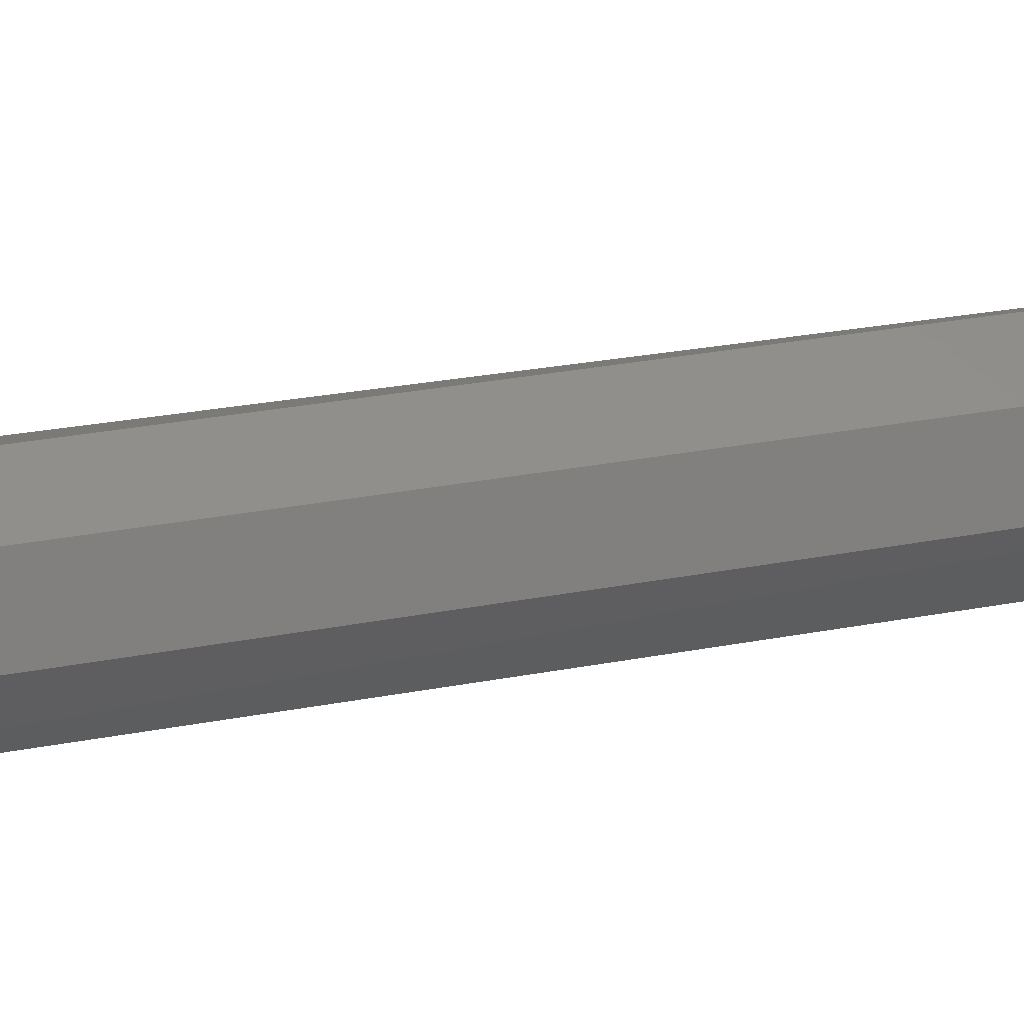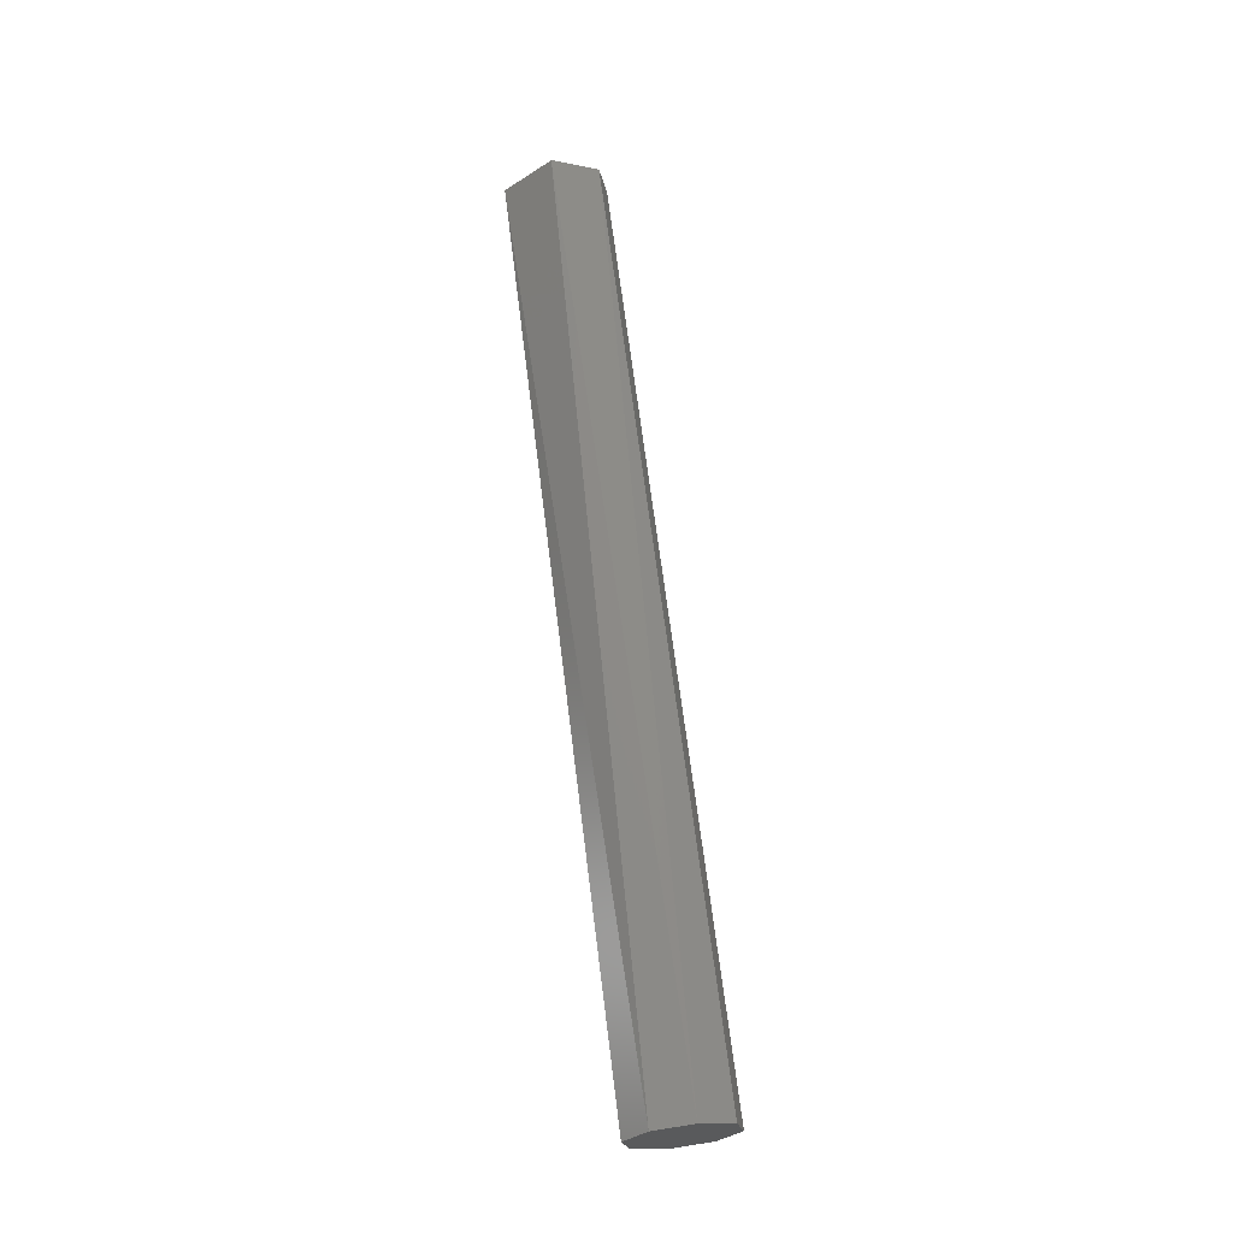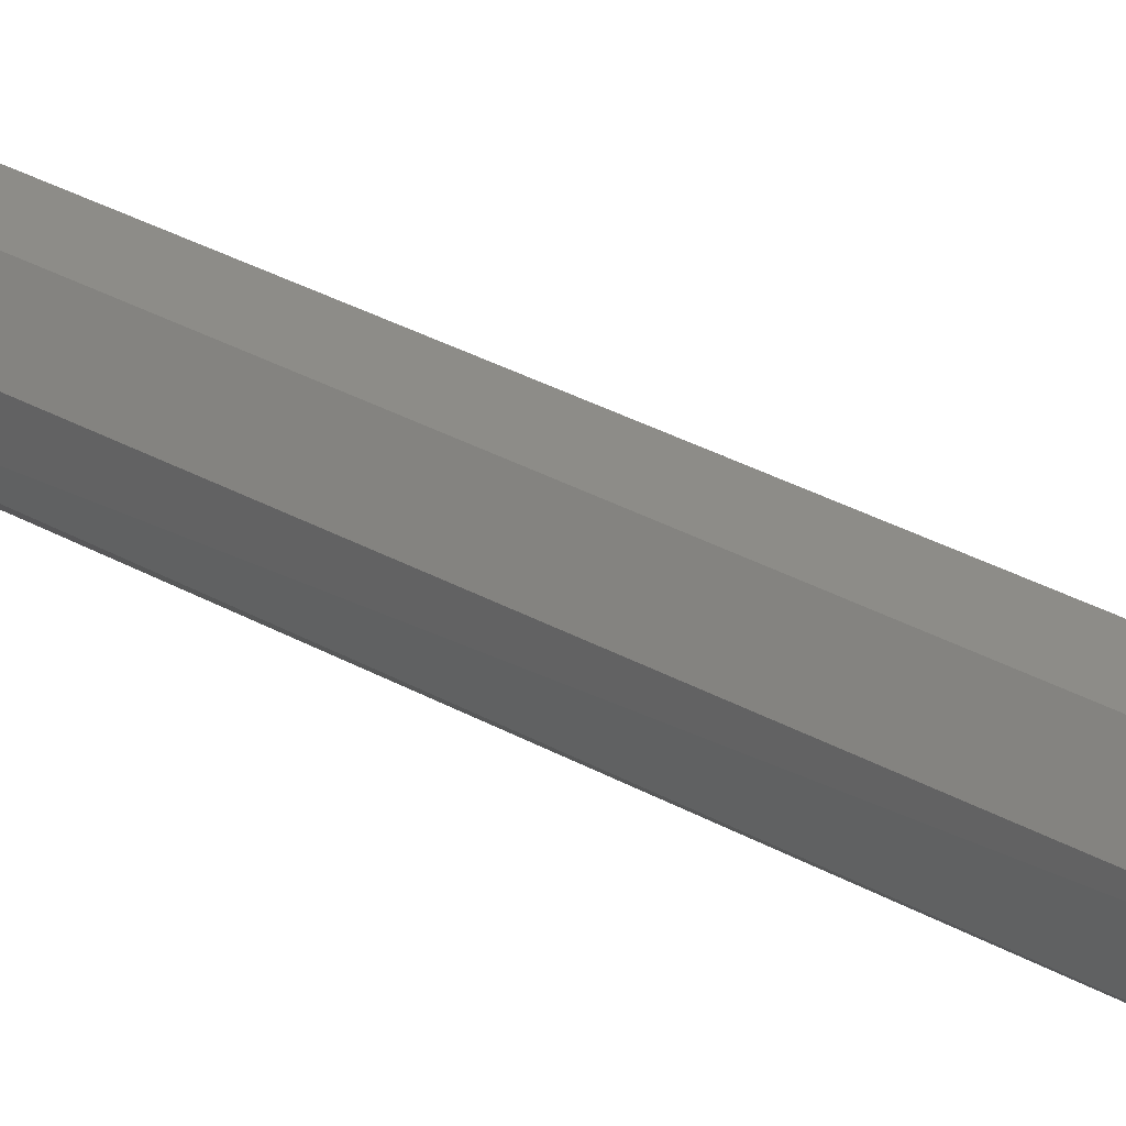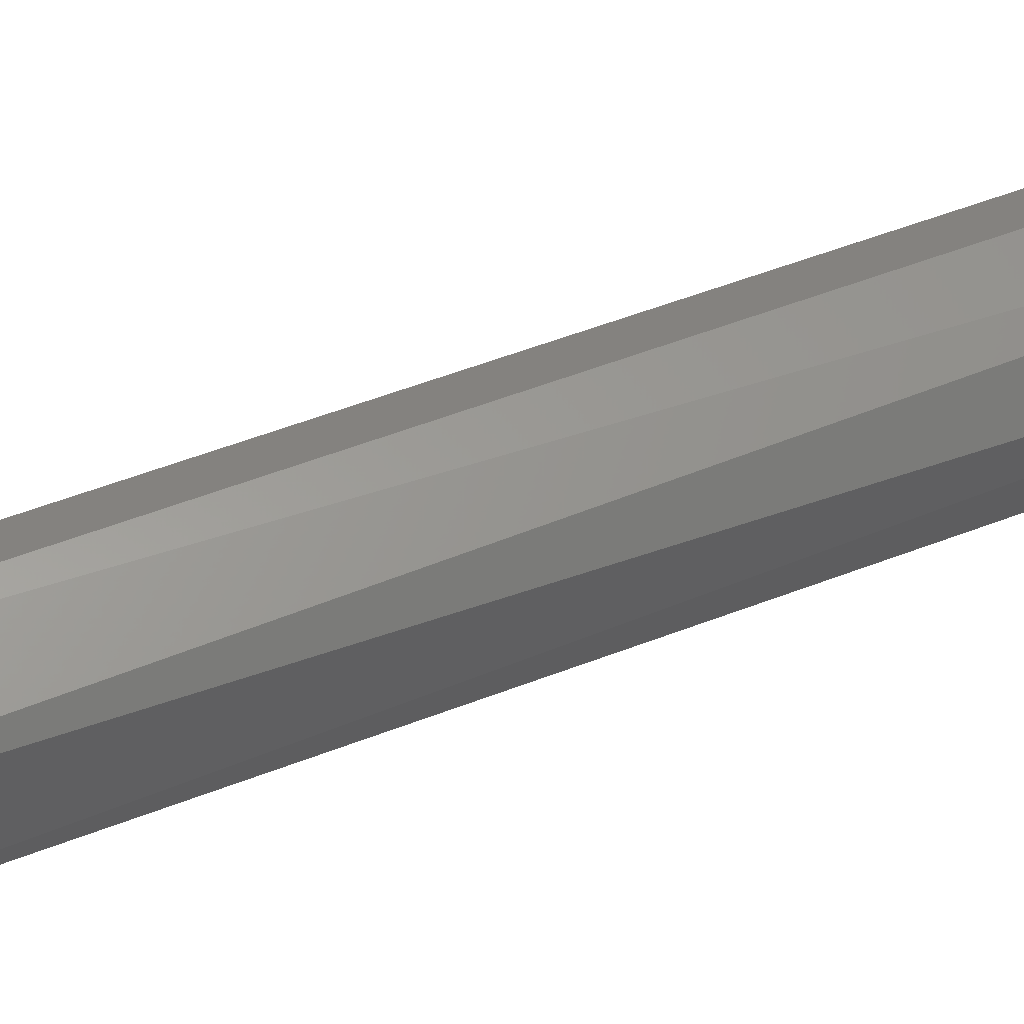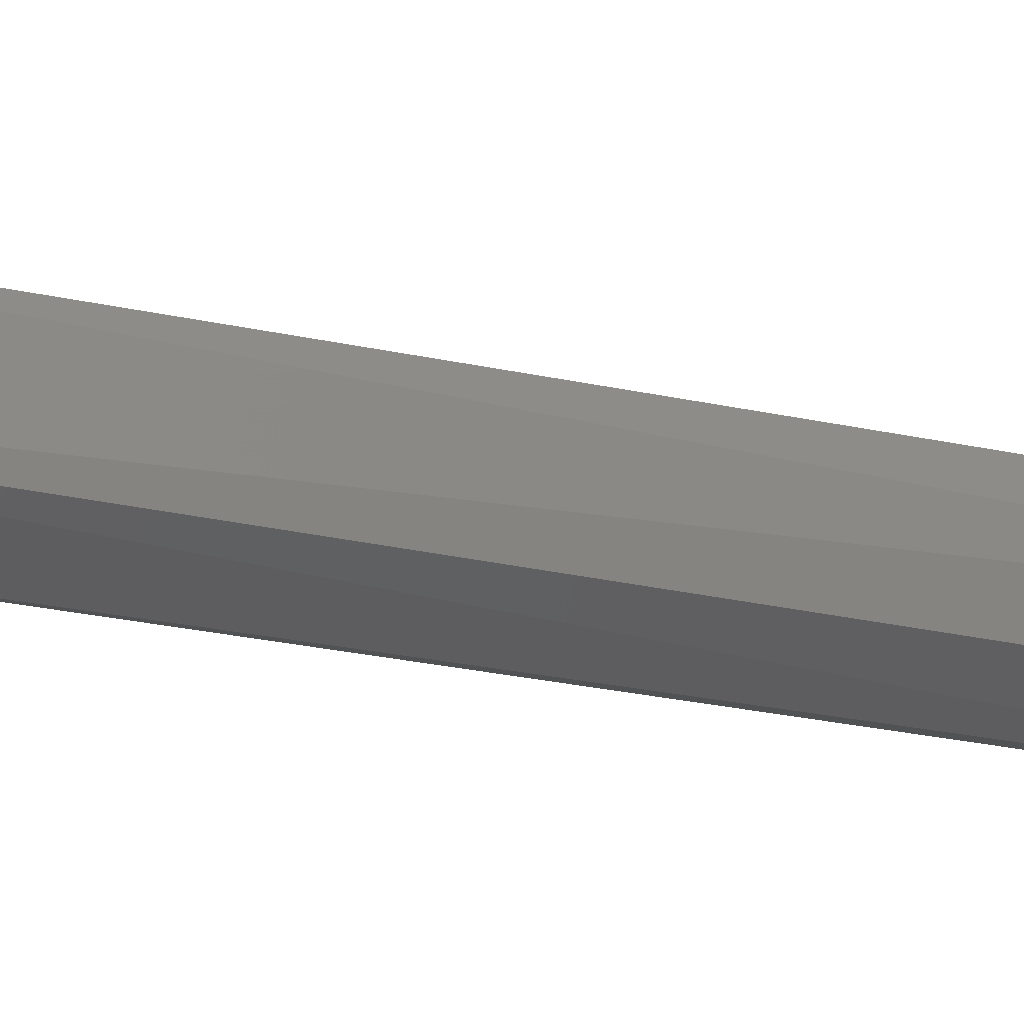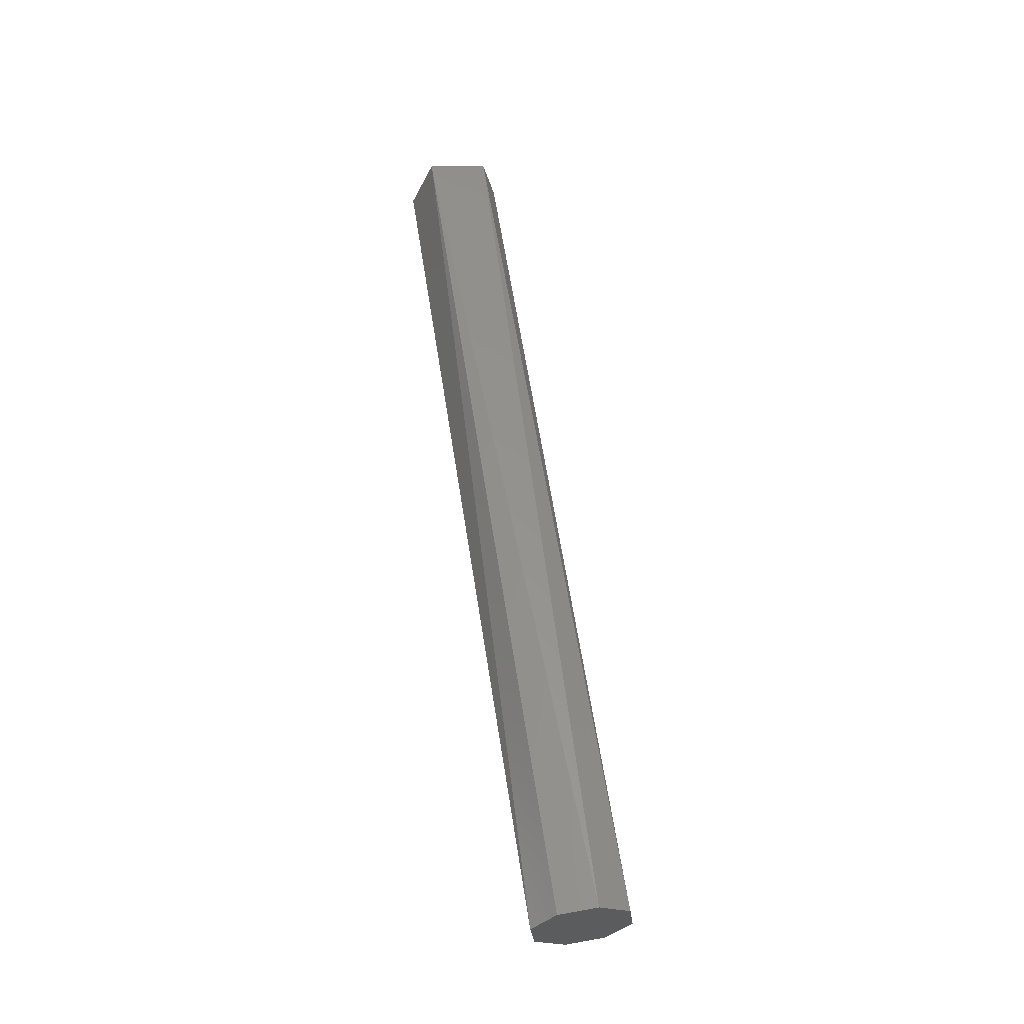
<metadata>
{"format":"stl","ext":"stl","renderer":"f3d","projection":"perspective","resolution":1024,"background":"white","views":[{"elev":43.6,"azim":67.4,"up":"+Z"},{"elev":-18.7,"azim":-69.9,"up":"+Y"},{"elev":22.8,"azim":121.0,"up":"+Z"},{"elev":24.1,"azim":-116.9,"up":"+Z"},{"elev":-42.2,"azim":-114.9,"up":"+Z"},{"elev":-33.2,"azim":-119.3,"up":"+Y"}]}
</metadata>
<code>
# stl→obj: 14 verts, 24 faces
v 0.002136 0.782 -0.4971
v 0.002514 0.7823 -0.4948
v 0.001161 0.7826 -0.4929
v -0.001131 0.7828 -0.4926
v -0.003019 0.7827 -0.4939
v -0.003397 0.7824 -0.4962
v -0.002044 0.782 -0.498
v 0.000248 0.7819 -0.4984
v -0.001016 0.8366 -0.5026
v 0.000286 0.8361 -0.506
v 0.003963 0.836 -0.5056
v 0.001199 0.8368 -0.5005
v 0.004844 0.8364 -0.5028
v 0.00349 0.8367 -0.5009
f 1 2 3
f 1 3 4
f 1 4 5
f 1 5 6
f 1 6 7
f 1 7 8
f 9 10 6
f 11 8 10
f 5 4 12
f 5 12 9
f 5 9 6
f 7 6 10
f 7 10 8
f 1 8 11
f 1 11 13
f 1 13 2
f 14 12 4
f 14 4 3
f 14 3 2
f 14 2 13
f 14 13 11
f 14 11 10
f 14 10 9
f 14 9 12

</code>
